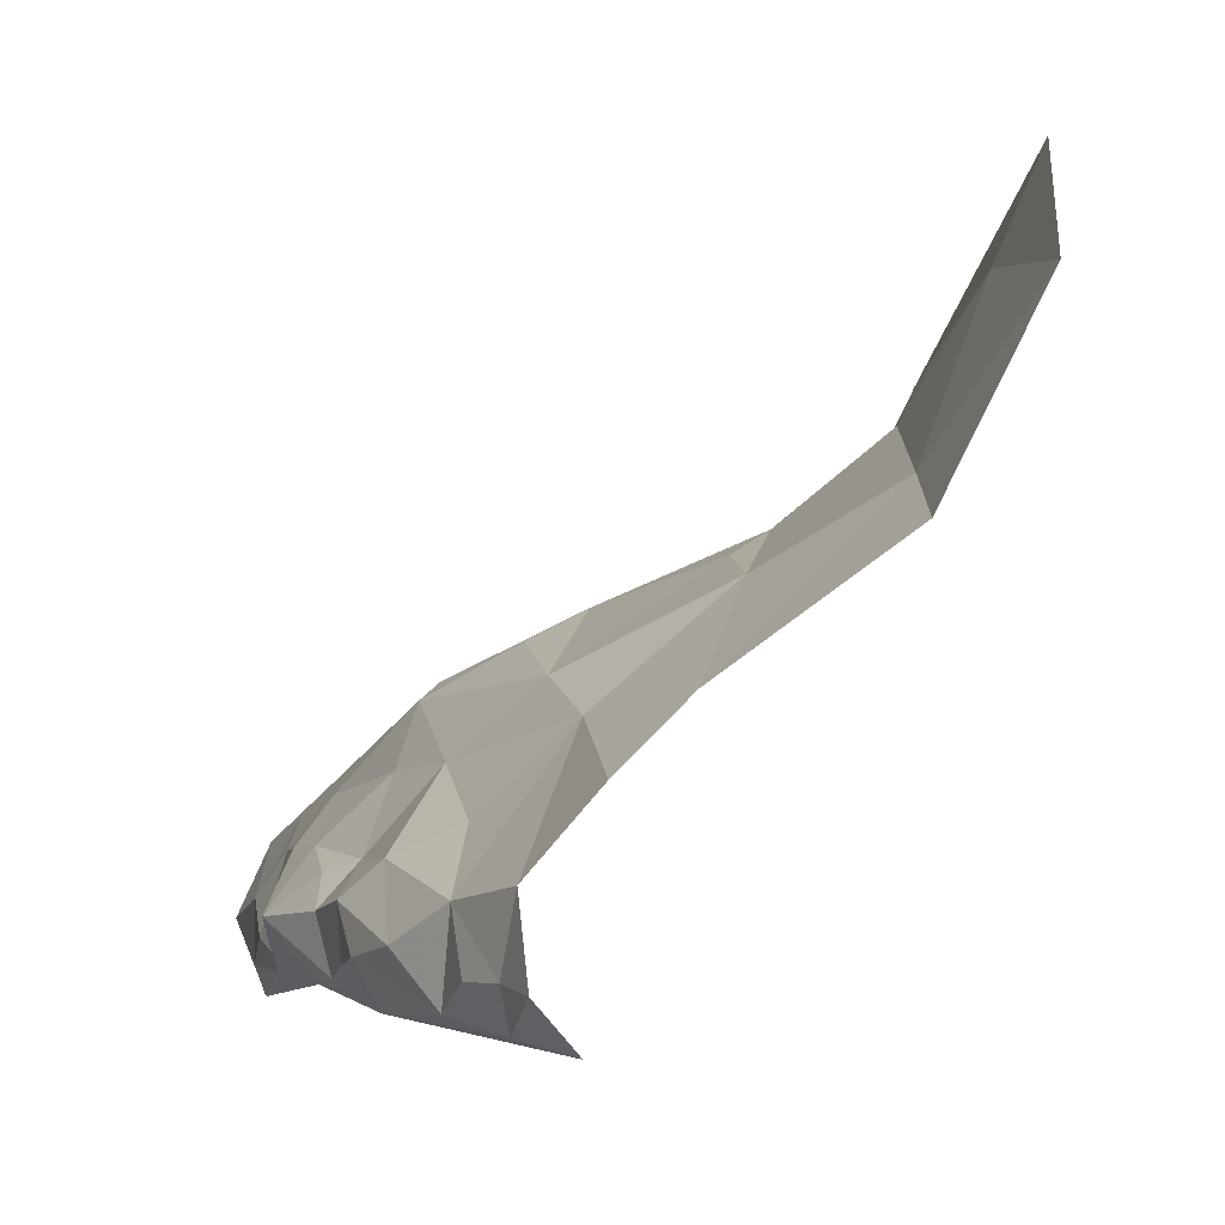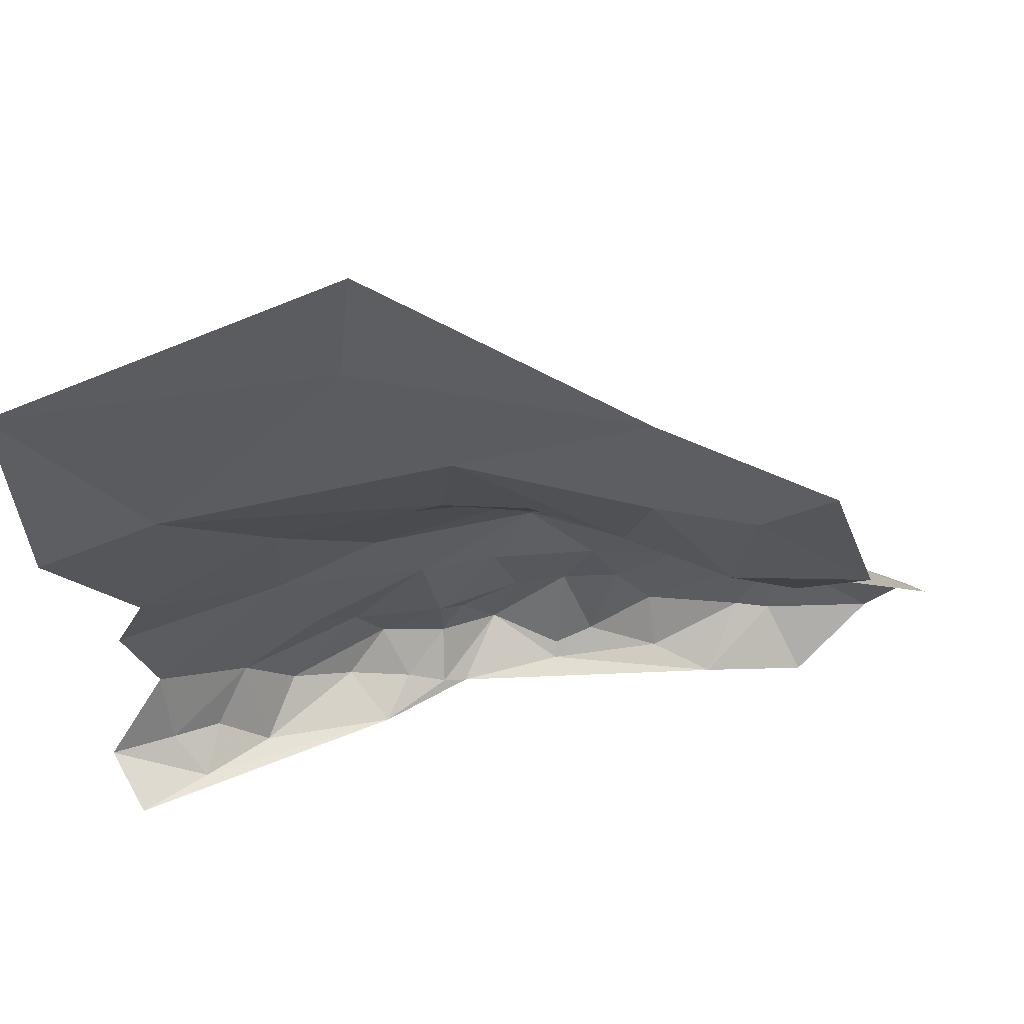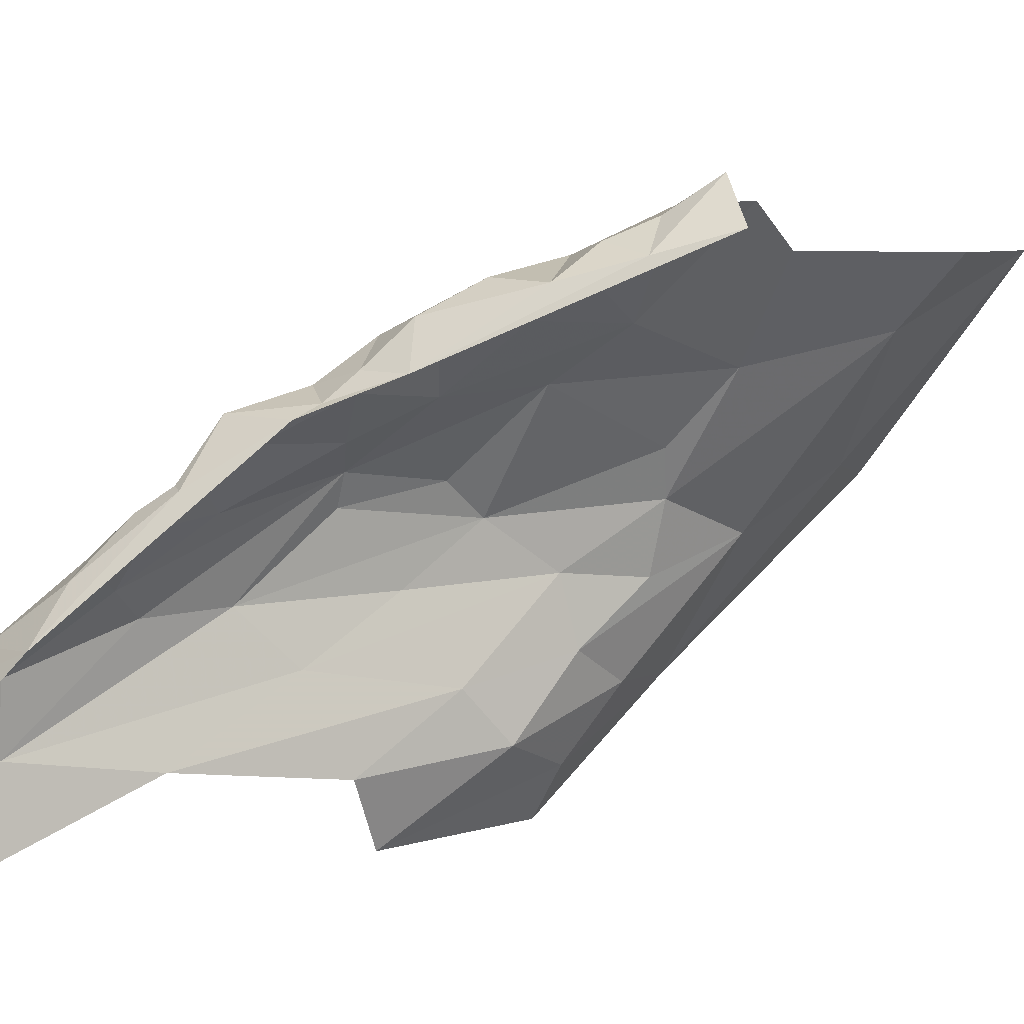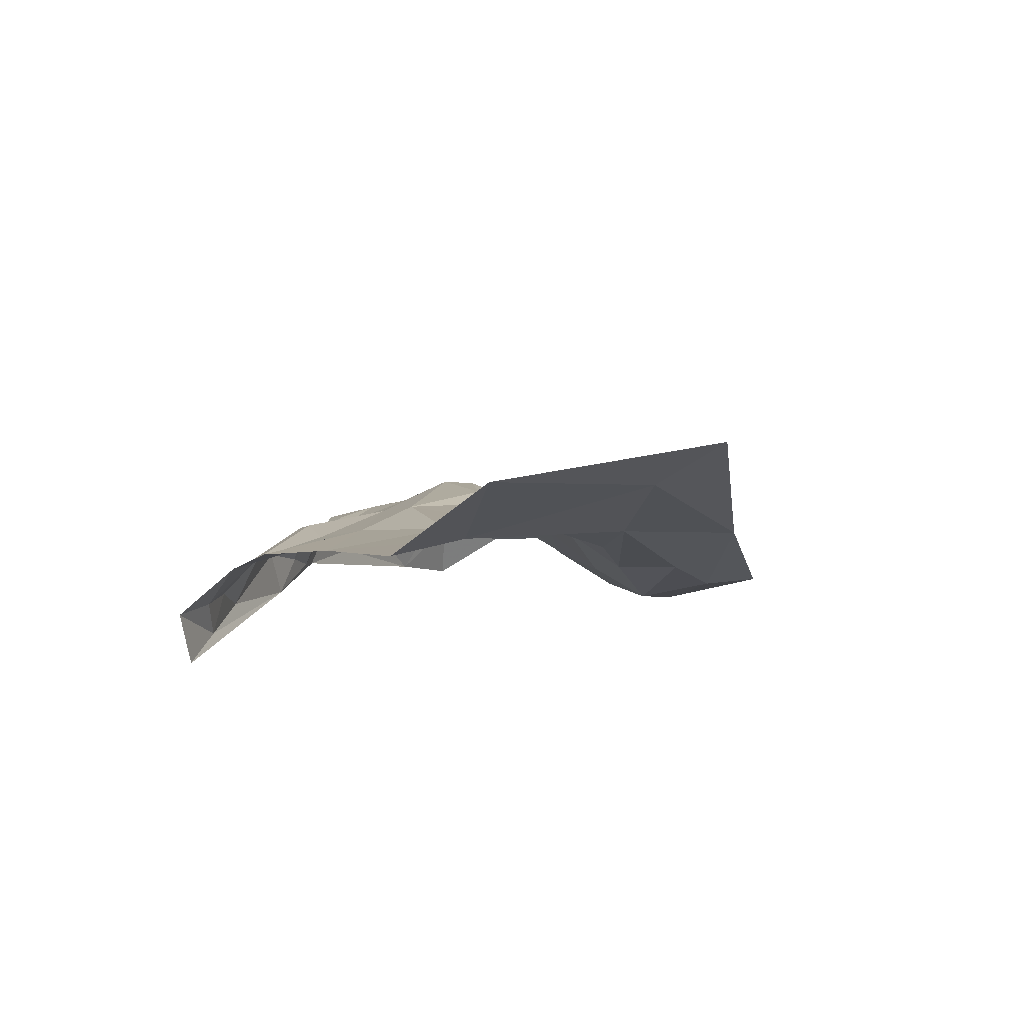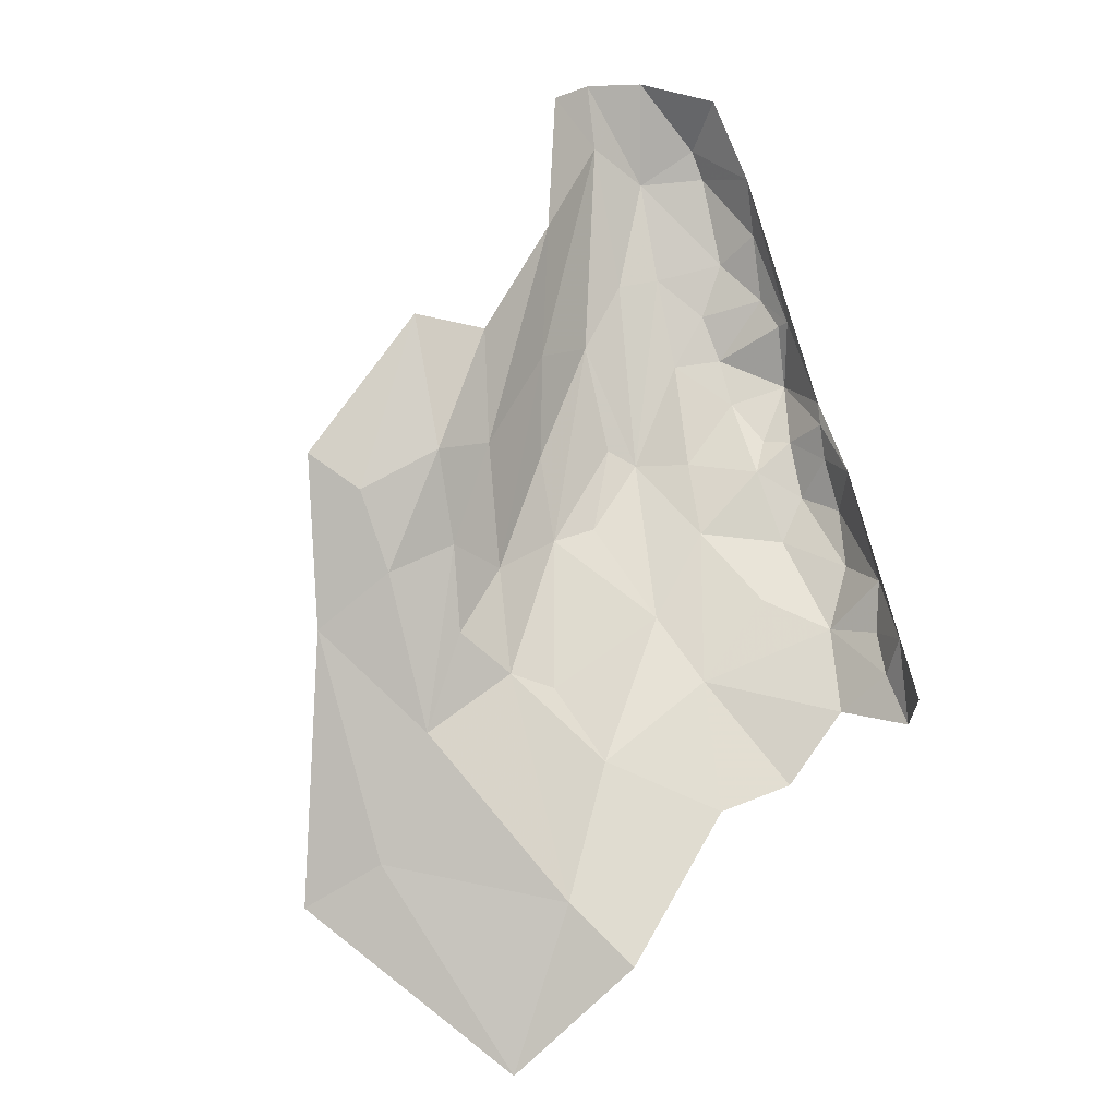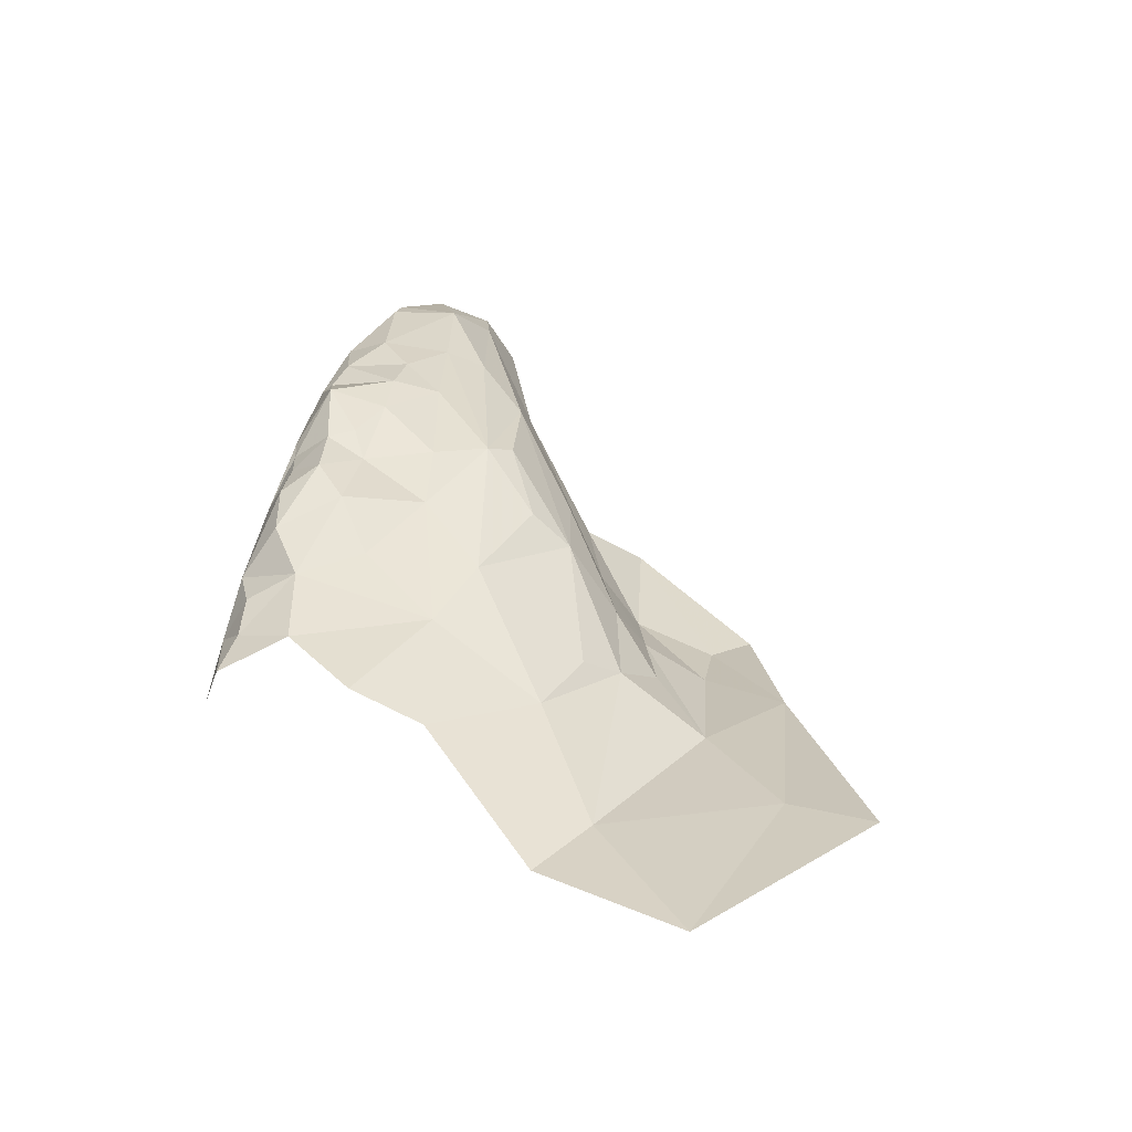
<metadata>
{"format":"obj","ext":"obj","renderer":"f3d","projection":"perspective","resolution":1024,"background":"white","views":[{"elev":1.8,"azim":-49.8,"up":"+Z"},{"elev":23.9,"azim":29.8,"up":"+Z"},{"elev":-77.9,"azim":-85.7,"up":"+Z"},{"elev":-63.3,"azim":-31.6,"up":"+Y"},{"elev":-41.2,"azim":134.2,"up":"+Y"},{"elev":-25.5,"azim":-59.8,"up":"+Y"}]}
</metadata>
<code>
v -0.052 6.393 -0.9654
v -0.0666 6.457 -1.021
v -0.1095 6.431 -1.057
v -0.1139 6.387 -1.121
v -0.0571 6.529 -1.128
v -0.1258 6.33 -1.124
v -0.1019 6.444 -1.116
v -0.0851 6.524 -1.095
v -0.0069 6.324 -0.894
v -0.0878 6.289 -0.9468
v -0.0154 6.215 -0.8441
v -0.1331 6.365 -1.042
v -0.1257 6.314 -0.9894
v 0.0948 6.247 -0.7401
v 0.1211 6.324 -0.8182
v 0.1016 6.714 -1.02
v 0.1069 6.659 -0.9837
v 0.175 6.802 -1.062
v 0.0817 6.377 -0.8725
v 0.1533 6.62 -0.9775
v 0.2833 6.584 -0.9609
v 0.2266 6.49 -0.934
v 0.2588 6.46 -0.8788
v 0.2269 6.593 -0.9838
v 0.1996 6.705 -1.029
v 0.1822 6.52 -0.9454
v 0.0375 6.657 -1.025
v -0.008 6.627 -1.049
v 0.003 6.577 -1.006
v -0.0349 6.642 -1.087
v -0.0467 6.588 -1.079
v -0.035 6.595 -1.06
v 0.0837 6.76 -1.155
v -0.0341 6.598 -1.121
v 0.0023 6.668 -1.124
v 0.2225 6.385 -0.7943
v 0.1743 6.442 -0.8993
v 0.2086 6.414 -0.8611
v 0.1152 6.554 -0.9383
v 0.1209 6.451 -0.8976
v -0.1035 6.48 -1.084
v -0.072 6.512 -1.043
v 0.0287 6.582 -0.9682
v 0.0443 6.376 -0.8858
v -0.0197 6.517 -0.9969
v -0.0143 6.449 -0.9483
v -0.1328 6.377 -1.091
v -0.1551 6.338 -1.091
v 0.1721 6.847 -1.115
v 0.1215 6.795 -1.067
v 0.2083 6.838 -1.085
v 0.0111 6.664 -1.054
v 0.0496 6.736 -1.131
v 0.0896 6.793 -1.111
v 0.0467 6.732 -1.09
v -0.0502 6.111 -0.7489
v 0.1354 6.391 -0.8683
v 0.0775 6.723 -1.044
v 0.2357 6.807 -1.073
v 0.1342 6.814 -1.164
v 0.1085 6.81 -1.116
v -0.0717 6.548 -1.068
v -0.0348 6.565 -1.05
v 0.0459 6.519 -0.9341
v 0.0535 6.59 -0.9591
v 0.3011 6.482 -0.8617
v 0.0011 6.671 -1.113
v 0.0761 6.498 -0.9162
v -0.0416 6.581 -1.116
v -0.0577 6.558 -1.105
v 0.1152 6.226 -0.6727
v 0.0377 6.696 -1.06
v 0.0161 6.697 -1.108
v -0.0675 6.169 -0.8655
v -0.1209 6.412 -1.094
f 1 2 3
f 4 5 6
f 7 8 5
f 9 10 11
f 1 12 13
f 14 15 11
f 16 17 18
f 19 9 11
f 20 18 17
f 21 22 23
f 24 25 26
f 27 28 29
f 30 31 32
f 33 34 35
f 36 15 14
f 37 15 38
f 20 39 40
f 41 3 42
f 26 20 40
f 26 25 20
f 29 43 27
f 9 19 44
f 1 45 2
f 46 43 45
f 47 48 12
f 4 6 48
f 49 50 51
f 30 28 52
f 53 54 33
f 53 55 54
f 56 14 11
f 57 15 37
f 19 11 15
f 18 20 25
f 55 50 54
f 27 43 58
f 51 18 59
f 51 50 18
f 60 33 61
f 42 62 41
f 63 31 62
f 63 42 45
f 63 62 42
f 43 17 16
f 39 20 17
f 43 64 65
f 43 46 64
f 66 21 23
f 67 30 52
f 35 34 30
f 46 9 44
f 1 10 9
f 68 39 17
f 68 40 39
f 12 3 47
f 12 1 3
f 21 24 22
f 61 54 50
f 61 33 54
f 34 69 30
f 5 70 69
f 5 69 34
f 71 14 56
f 71 36 14
f 13 10 1
f 7 41 8
f 7 3 41
f 25 59 18
f 28 63 29
f 32 31 63
f 72 27 58
f 52 28 27
f 52 73 67
f 52 27 72
f 42 2 45
f 42 3 2
f 70 62 31
f 8 41 62
f 11 74 56
f 11 10 74
f 50 16 18
f 50 55 58
f 55 72 58
f 73 52 72
f 55 73 72
f 55 53 73
f 49 61 50
f 49 60 61
f 17 65 68
f 17 43 65
f 57 19 15
f 40 68 19
f 45 29 63
f 45 43 29
f 31 69 70
f 31 30 69
f 68 64 46
f 68 65 64
f 36 38 15
f 36 66 23
f 4 7 5
f 75 3 7
f 35 53 33
f 35 73 53
f 35 67 73
f 35 30 67
f 1 46 45
f 1 9 46
f 40 57 37
f 40 19 57
f 28 32 63
f 28 30 32
f 8 70 5
f 8 62 70
f 26 22 24
f 37 38 22
f 26 37 22
f 26 40 37
f 68 44 19
f 68 46 44
f 58 16 50
f 58 43 16
f 38 23 22
f 38 36 23
f 47 4 48
f 75 7 4
f 47 75 4
f 47 3 75

</code>
